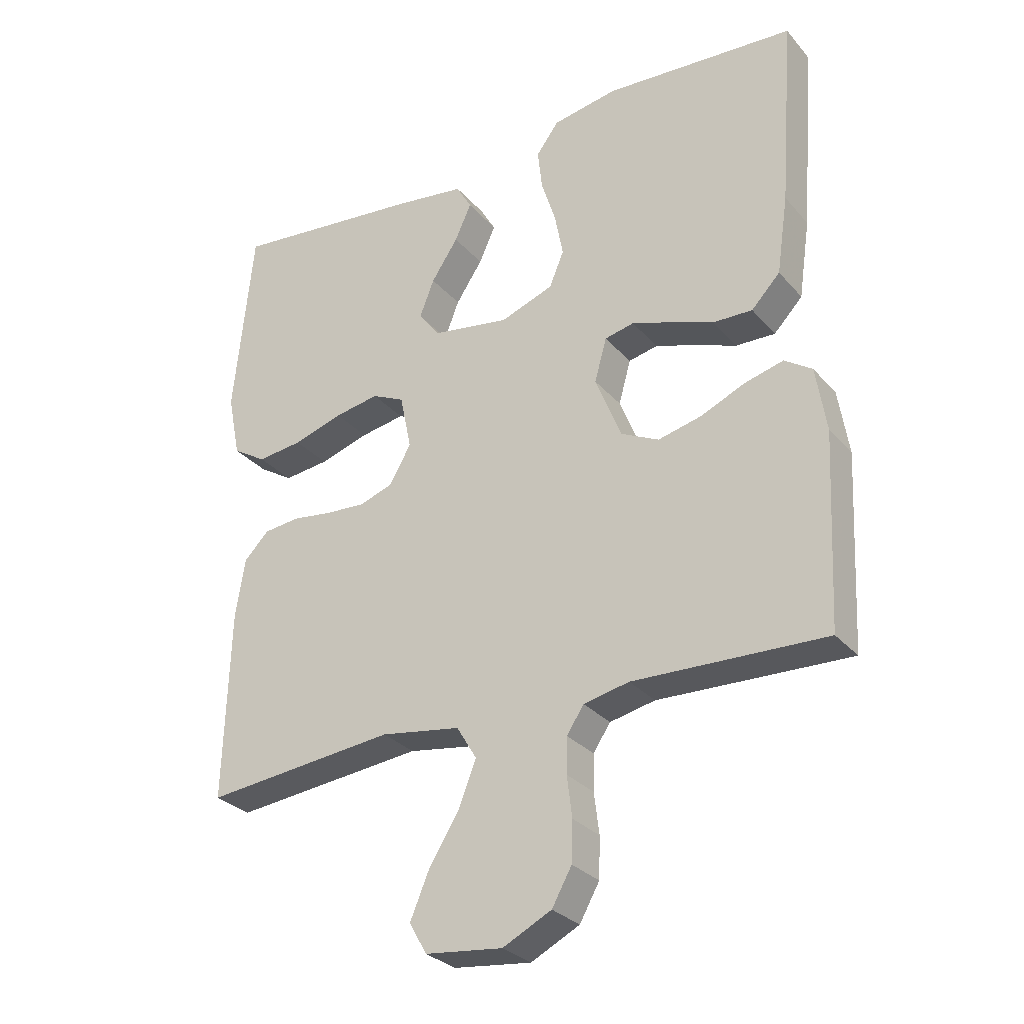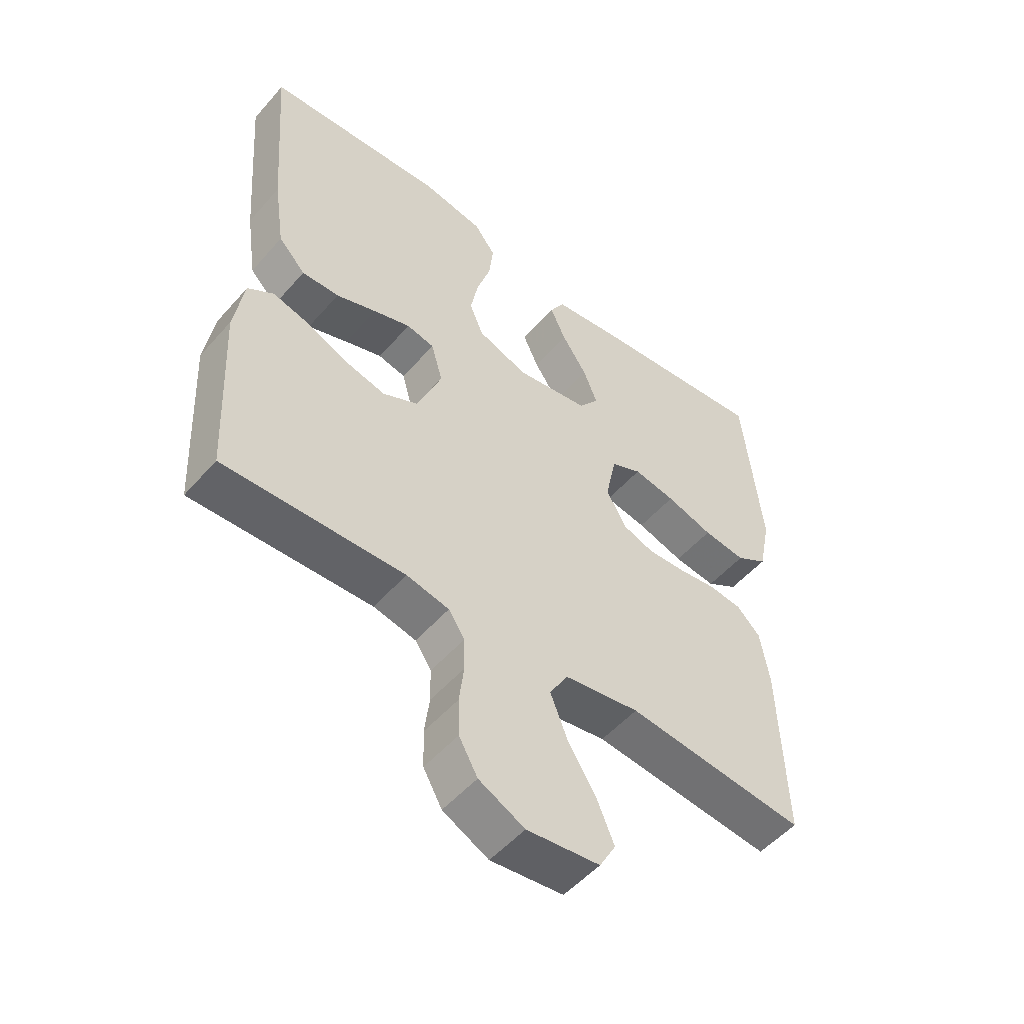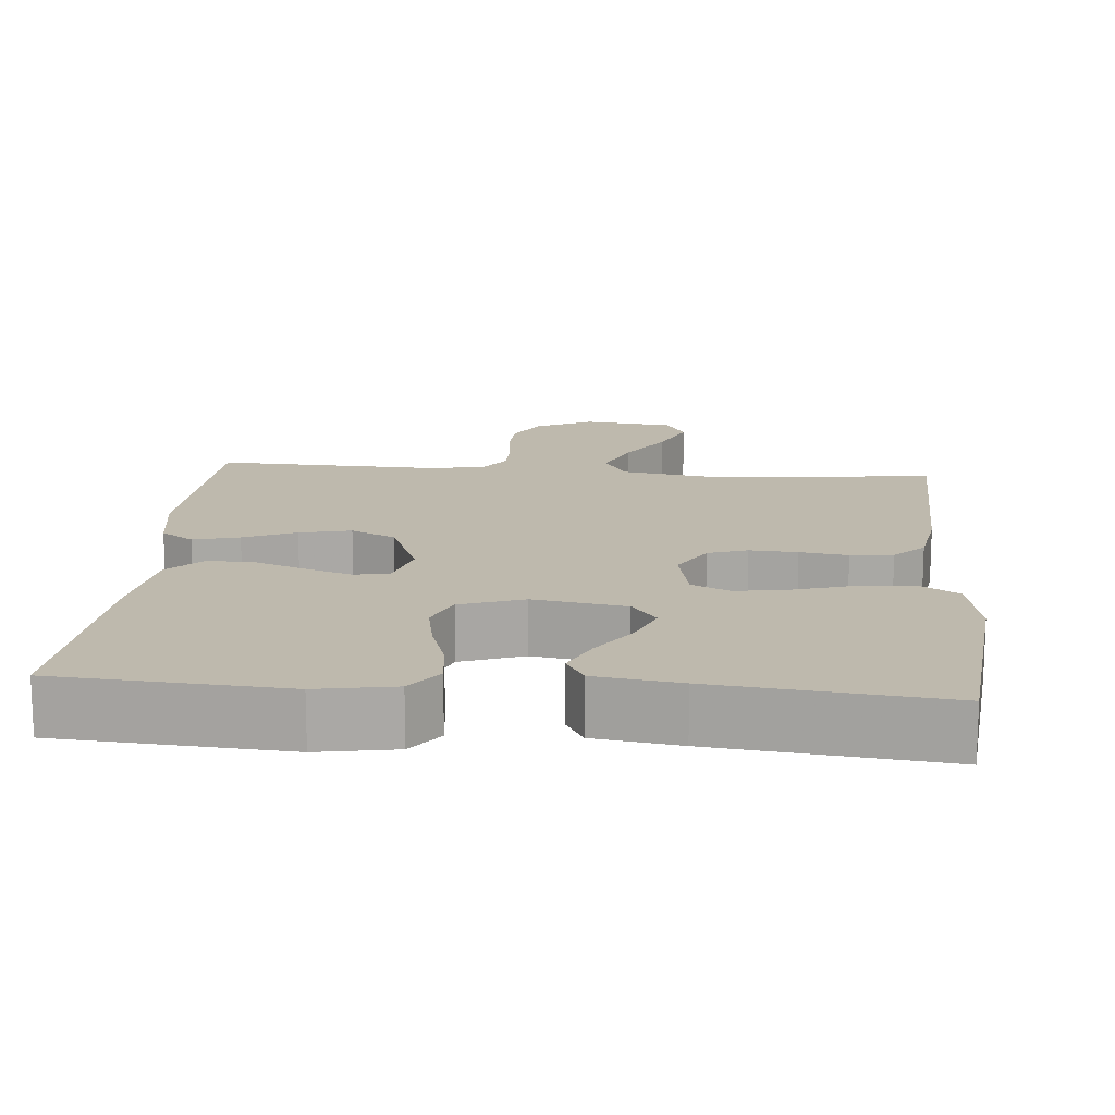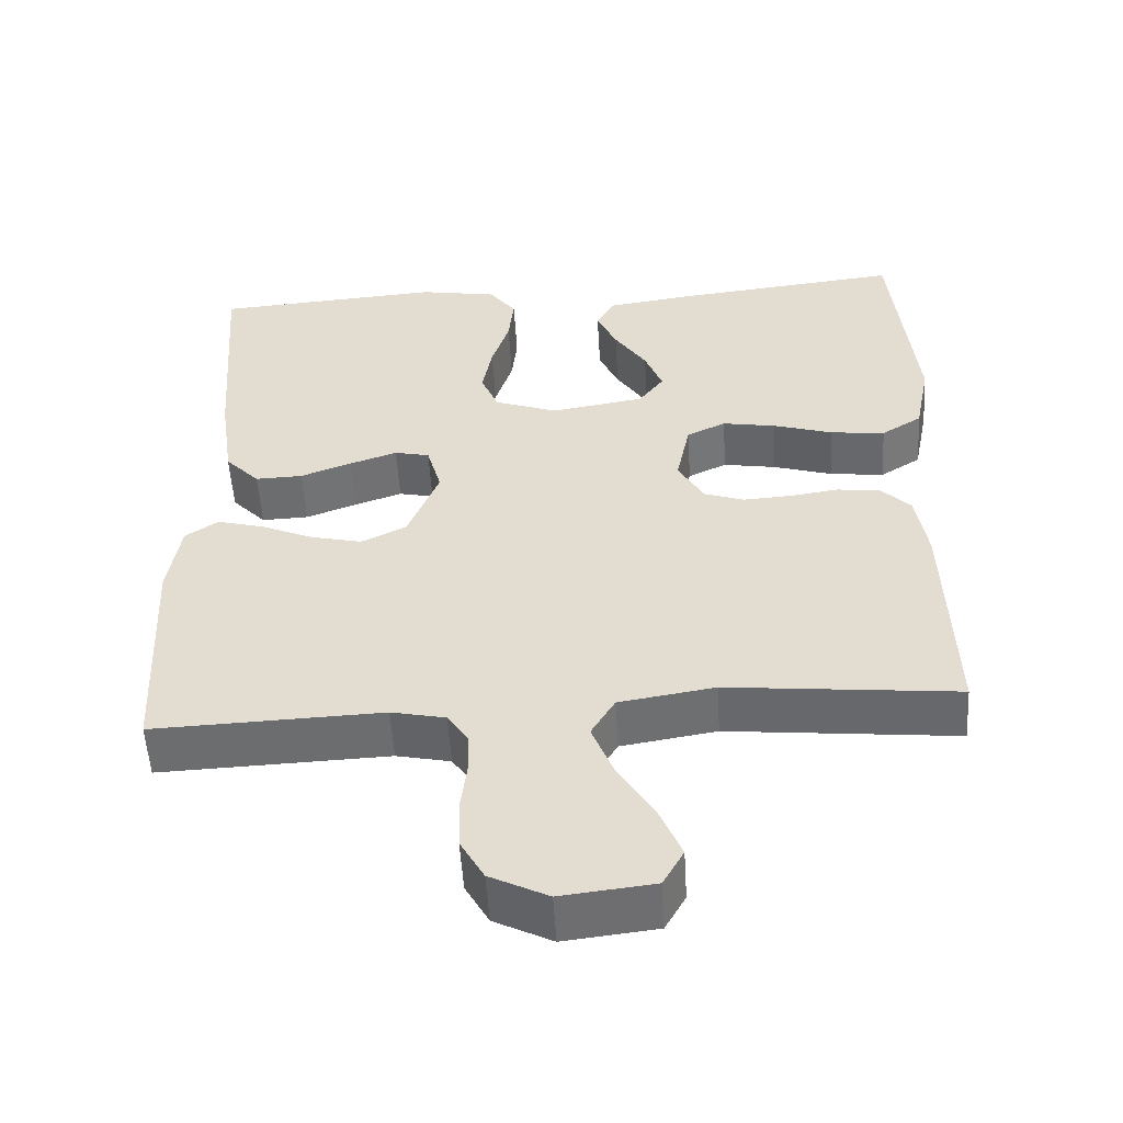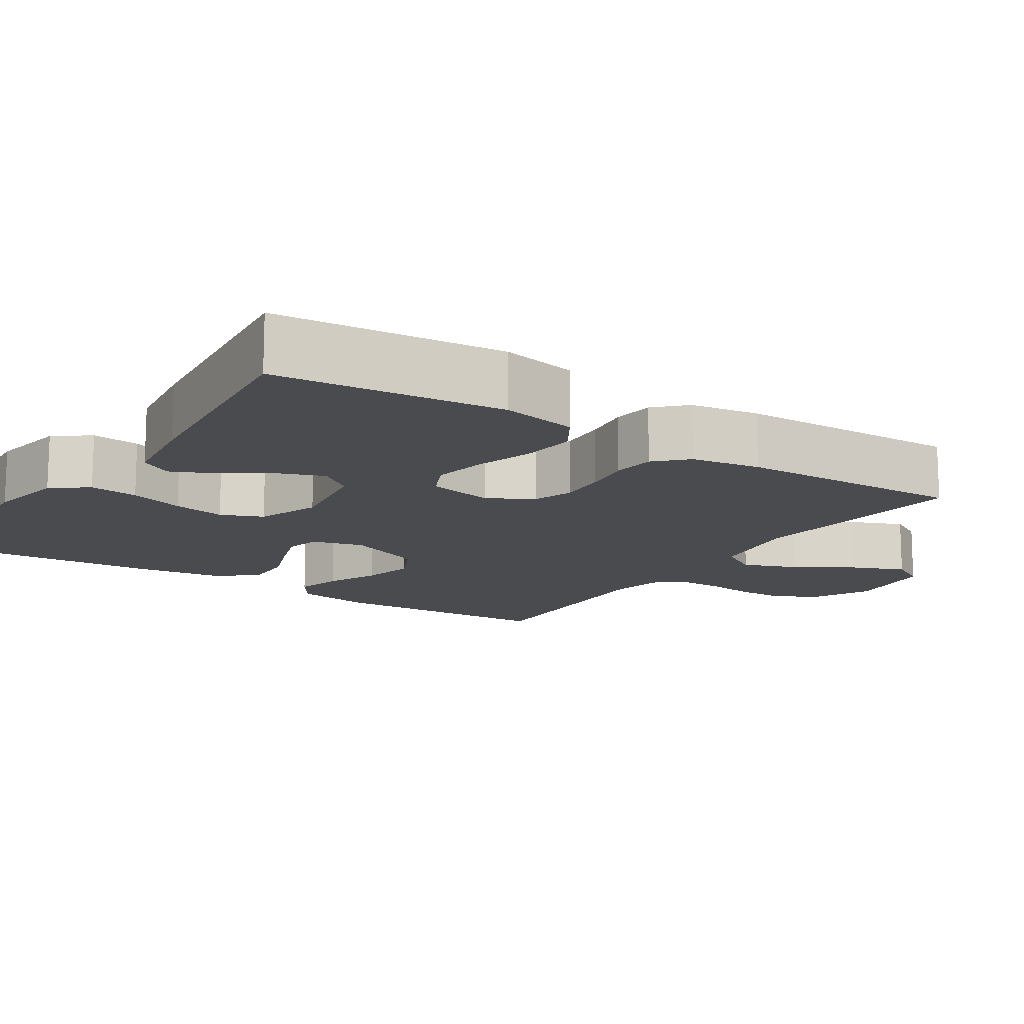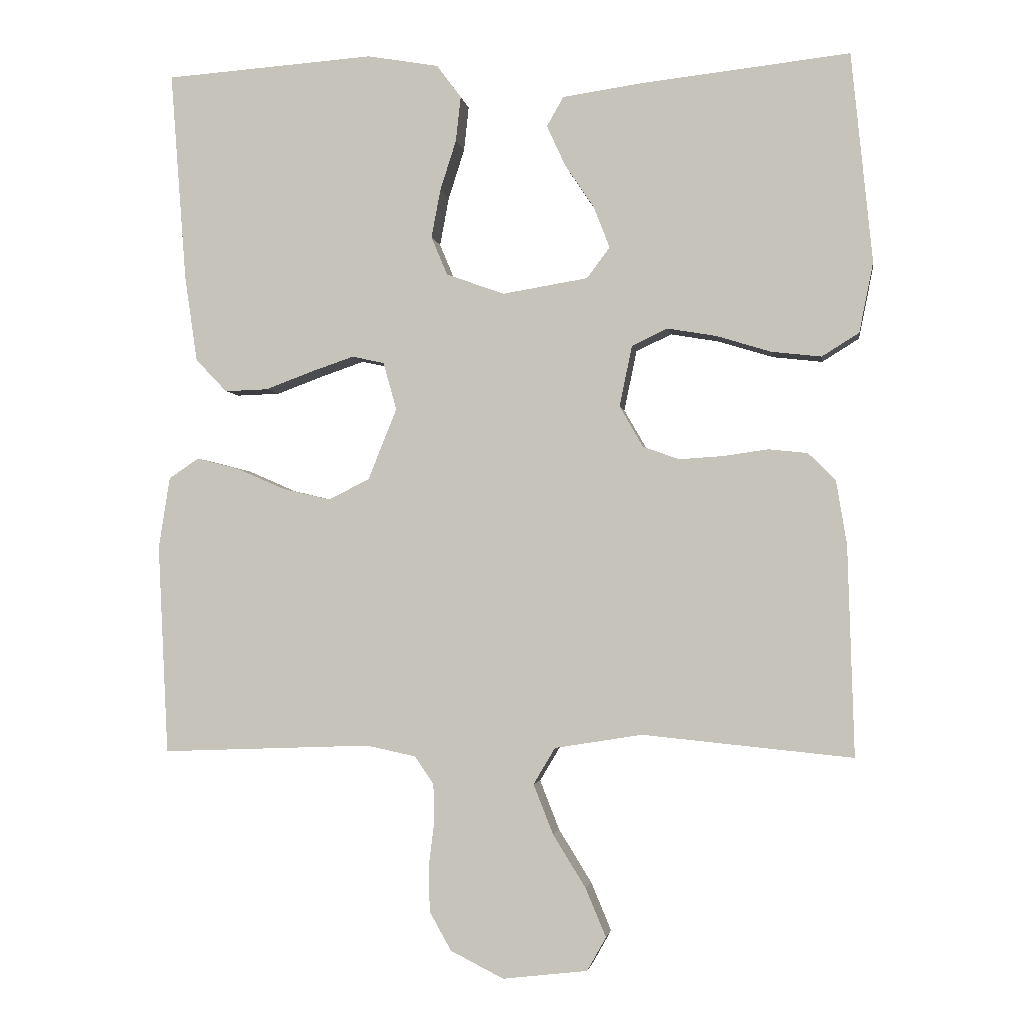
<metadata>
{"format":"obj","ext":"obj","renderer":"f3d","projection":"perspective","resolution":1024,"background":"white","views":[{"elev":-29.5,"azim":-147.4,"up":"+Z"},{"elev":-52.2,"azim":-39.9,"up":"+Z"},{"elev":15.3,"azim":4.9,"up":"+Y"},{"elev":-53.6,"azim":3.4,"up":"+Z"},{"elev":-13.9,"azim":56.6,"up":"+Y"},{"elev":-2.4,"azim":8.5,"up":"+Z"}]}
</metadata>
<code>
v -0.5 0.07 0.5
v -0.2 0.07 0.521
v -0.098 0.07 0.503
v -0.063 0.07 0.456
v -0.07 0.07 0.392
v -0.093 0.07 0.32
v -0.106 0.07 0.251
v -0.083 0.07 0.196
v 0 0.07 0.166
v 0.122 0.07 0.186
v 0.155 0.07 0.23
v 0.132 0.07 0.289
v 0.09 0.07 0.352
v 0.064 0.07 0.409
v 0.088 0.07 0.451
v 0.2 0.07 0.467
v 0.5 0.07 0.5
v 0.53 0.07 0.2
v 0.51 0.07 0.1
v 0.457 0.07 0.067
v 0.386 0.07 0.075
v 0.308 0.07 0.099
v 0.238 0.07 0.111
v 0.187 0.07 0.087
v 0.169 0.07 0
v 0.203 0.07 -0.059
v 0.255 0.07 -0.077
v 0.318 0.07 -0.073
v 0.381 0.07 -0.064
v 0.437 0.07 -0.07
v 0.476 0.07 -0.109
v 0.491 0.07 -0.2
v 0.5 0.07 -0.5
v 0.2 0.07 -0.47
v 0.075 0.07 -0.49
v 0.044 0.07 -0.542
v 0.072 0.07 -0.613
v 0.119 0.07 -0.689
v 0.148 0.07 -0.758
v 0.121 0.07 -0.806
v 0 0.07 -0.82
v -0.076 0.07 -0.782
v -0.107 0.07 -0.727
v -0.109 0.07 -0.664
v -0.101 0.07 -0.6
v -0.102 0.07 -0.544
v -0.129 0.07 -0.504
v -0.2 0.07 -0.489
v -0.5 0.07 -0.5
v -0.515 0.07 -0.2
v -0.499 0.07 -0.098
v -0.456 0.07 -0.069
v -0.395 0.07 -0.085
v -0.326 0.07 -0.115
v -0.258 0.07 -0.131
v -0.199 0.07 -0.102
v -0.158 0.07 0
v -0.177 0.07 0.068
v -0.223 0.07 0.078
v -0.285 0.07 0.057
v -0.352 0.07 0.032
v -0.414 0.07 0.03
v -0.459 0.07 0.077
v -0.477 0.07 0.2
v -0.5 0 0.5
v -0.2 0 0.521
v -0.098 0 0.503
v -0.063 0 0.456
v -0.07 0 0.392
v -0.093 0 0.32
v -0.106 0 0.251
v -0.083 0 0.196
v 0 0 0.166
v 0.122 0 0.186
v 0.155 0 0.23
v 0.132 0 0.289
v 0.09 0 0.352
v 0.064 0 0.409
v 0.088 0 0.451
v 0.2 0 0.467
v 0.5 0 0.5
v 0.53 0 0.2
v 0.51 0 0.1
v 0.457 0 0.067
v 0.386 0 0.075
v 0.308 0 0.099
v 0.238 0 0.111
v 0.187 0 0.087
v 0.169 0 0
v 0.203 0 -0.059
v 0.255 0 -0.077
v 0.318 0 -0.073
v 0.381 0 -0.064
v 0.437 0 -0.07
v 0.476 0 -0.109
v 0.491 0 -0.2
v 0.5 0 -0.5
v 0.2 0 -0.47
v 0.075 0 -0.49
v 0.044 0 -0.542
v 0.072 0 -0.613
v 0.119 0 -0.689
v 0.148 0 -0.758
v 0.121 0 -0.806
v 0 0 -0.82
v -0.076 0 -0.782
v -0.107 0 -0.727
v -0.109 0 -0.664
v -0.101 0 -0.6
v -0.102 0 -0.544
v -0.129 0 -0.504
v -0.2 0 -0.489
v -0.5 0 -0.5
v -0.515 0 -0.2
v -0.499 0 -0.098
v -0.456 0 -0.069
v -0.395 0 -0.085
v -0.326 0 -0.115
v -0.258 0 -0.131
v -0.199 0 -0.102
v -0.158 0 0
v -0.177 0 0.068
v -0.223 0 0.078
v -0.285 0 0.057
v -0.352 0 0.032
v -0.414 0 0.03
v -0.459 0 0.077
v -0.477 0 0.2
f 4 5 6
f 3 4 6
f 2 3 6
f 1 2 6
f 64 1 6
f 63 64 6
f 62 63 6
f 61 62 6
f 60 61 6
f 59 60 6 7
f 58 59 7 8
f 57 58 8 9
f 56 57 9 10
f 52 53 54
f 51 52 54
f 50 51 54
f 49 50 54
f 48 49 54
f 47 48 54 55
f 46 47 55 56
f 43 44 45
f 42 43 45
f 41 42 45
f 40 41 45
f 39 40 45
f 38 39 45
f 37 38 45
f 36 37 45 46
f 46 56 10
f 36 46 10
f 35 36 10
f 32 33 34
f 31 32 34
f 30 31 34
f 29 30 34
f 28 29 34
f 27 28 34 35
f 20 21 22
f 19 20 22
f 18 19 22
f 17 18 22
f 16 17 22
f 15 16 22
f 14 15 22
f 13 14 22
f 12 13 22
f 11 12 22 23
f 10 11 23 24
f 26 27 35
f 25 26 35
f 25 35 10
f 10 24 25
f 70 69 68
f 70 68 67
f 70 67 66
f 70 66 65
f 70 65 128
f 70 128 127
f 70 127 126
f 70 126 125
f 70 125 124
f 71 70 124 123
f 72 71 123 122
f 73 72 122 121
f 74 73 121 120
f 118 117 116
f 118 116 115
f 118 115 114
f 118 114 113
f 118 113 112
f 119 118 112 111
f 120 119 111 110
f 109 108 107
f 109 107 106
f 109 106 105
f 109 105 104
f 109 104 103
f 109 103 102
f 109 102 101
f 110 109 101 100
f 74 120 110
f 74 110 100
f 74 100 99
f 98 97 96
f 98 96 95
f 98 95 94
f 98 94 93
f 98 93 92
f 99 98 92 91
f 86 85 84
f 86 84 83
f 86 83 82
f 86 82 81
f 86 81 80
f 86 80 79
f 86 79 78
f 86 78 77
f 86 77 76
f 87 86 76 75
f 88 87 75 74
f 99 91 90
f 99 90 89
f 74 99 89
f 89 88 74
f 1 65 66 2
f 2 66 67 3
f 3 67 68 4
f 4 68 69 5
f 5 69 70 6
f 6 70 71 7
f 7 71 72 8
f 8 72 73 9
f 9 73 74 10
f 10 74 75 11
f 11 75 76 12
f 12 76 77 13
f 13 77 78 14
f 14 78 79 15
f 15 79 80 16
f 16 80 81 17
f 17 81 82 18
f 18 82 83 19
f 19 83 84 20
f 20 84 85 21
f 21 85 86 22
f 22 86 87 23
f 23 87 88 24
f 24 88 89 25
f 25 89 90 26
f 26 90 91 27
f 27 91 92 28
f 28 92 93 29
f 29 93 94 30
f 30 94 95 31
f 31 95 96 32
f 32 96 97 33
f 33 97 98 34
f 34 98 99 35
f 35 99 100 36
f 36 100 101 37
f 37 101 102 38
f 38 102 103 39
f 39 103 104 40
f 40 104 105 41
f 41 105 106 42
f 42 106 107 43
f 43 107 108 44
f 44 108 109 45
f 45 109 110 46
f 46 110 111 47
f 47 111 112 48
f 48 112 113 49
f 49 113 114 50
f 50 114 115 51
f 51 115 116 52
f 52 116 117 53
f 53 117 118 54
f 54 118 119 55
f 55 119 120 56
f 56 120 121 57
f 57 121 122 58
f 58 122 123 59
f 59 123 124 60
f 60 124 125 61
f 61 125 126 62
f 62 126 127 63
f 63 127 128 64
f 64 128 65 1

</code>
